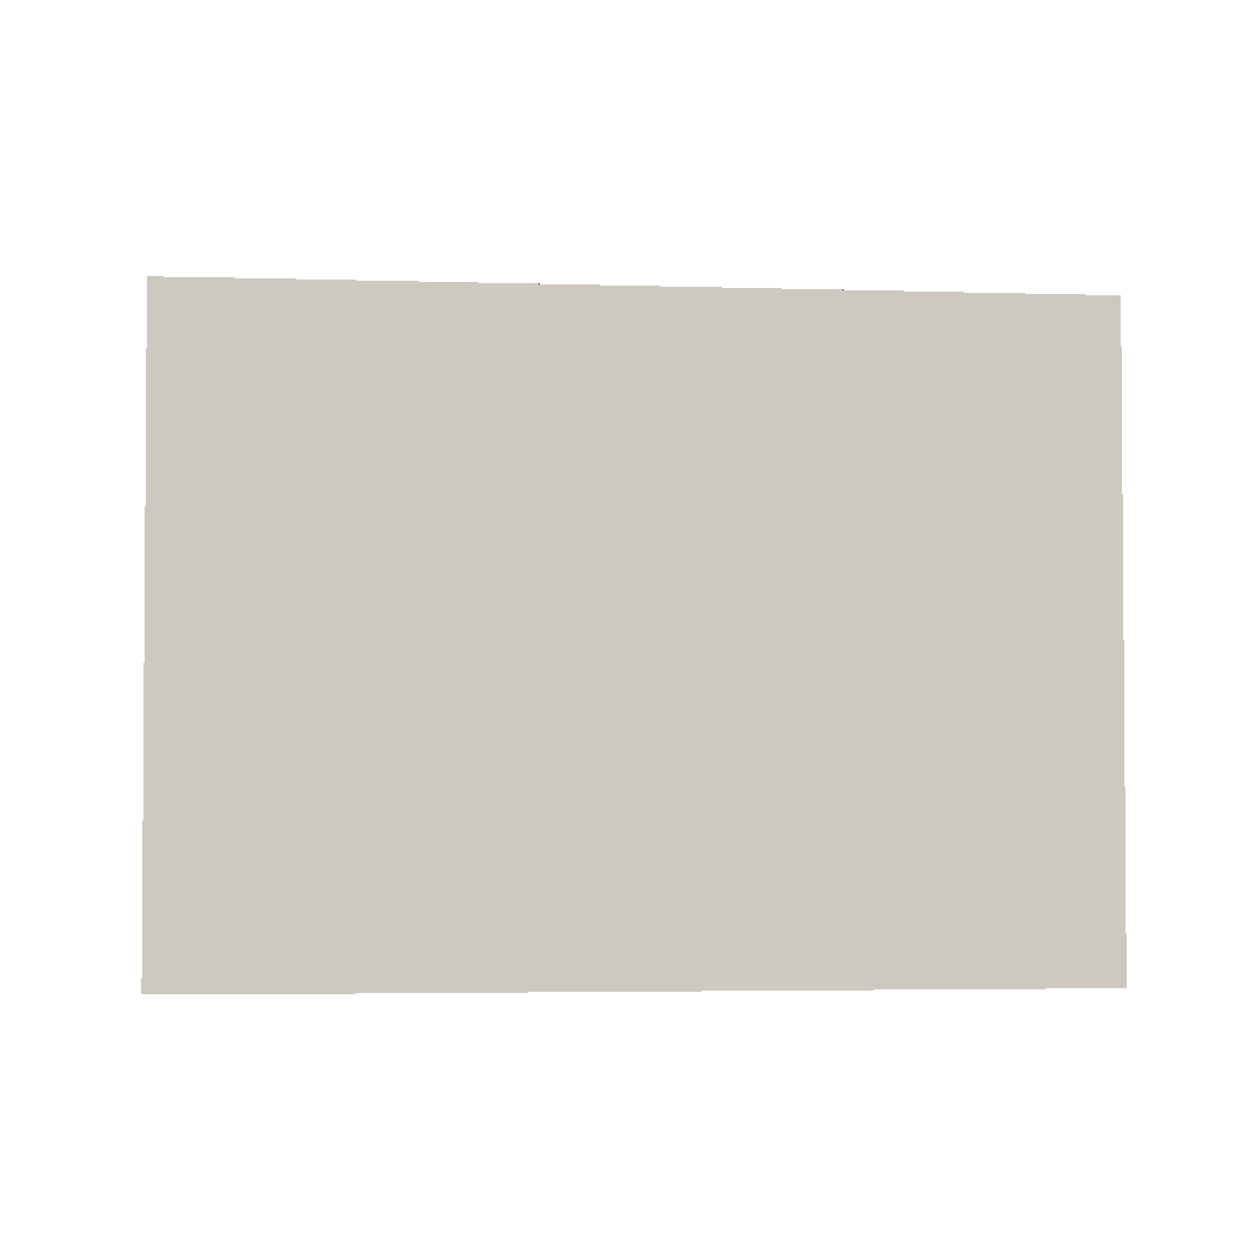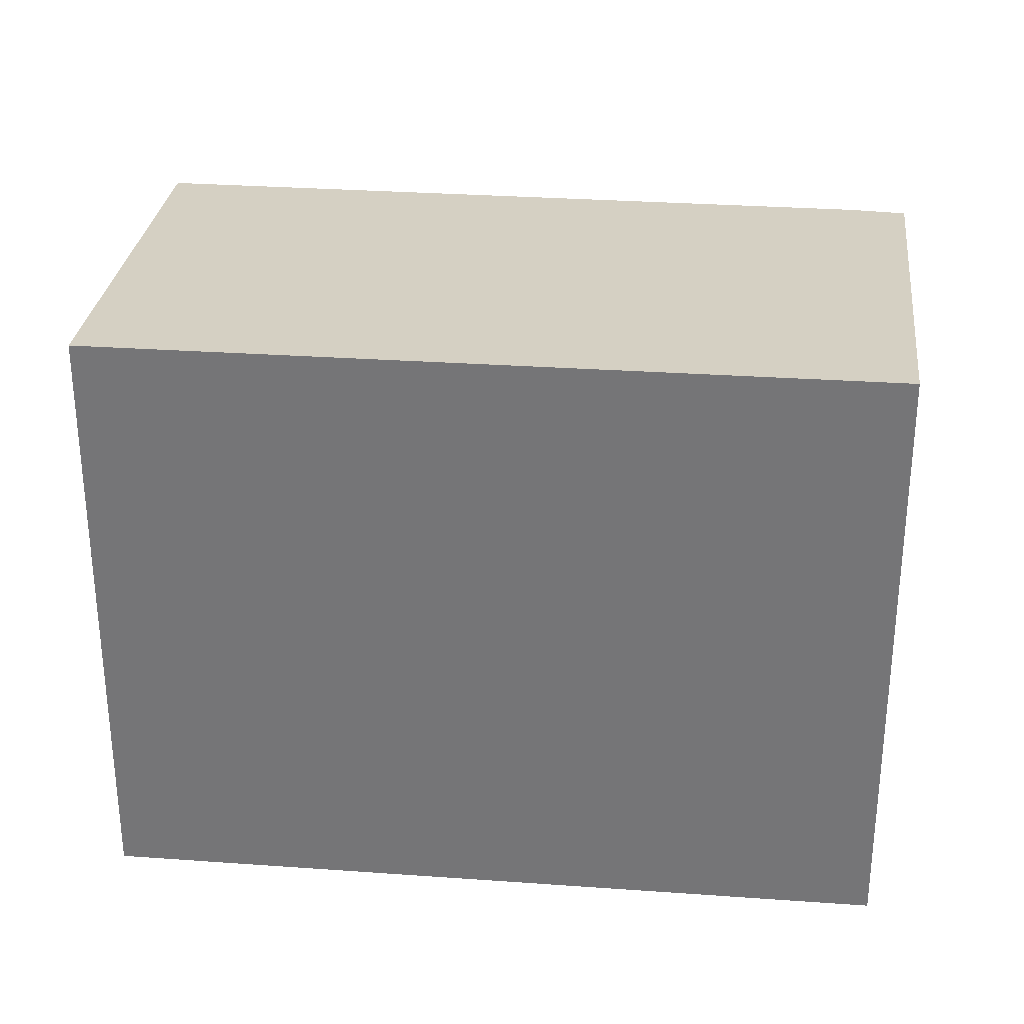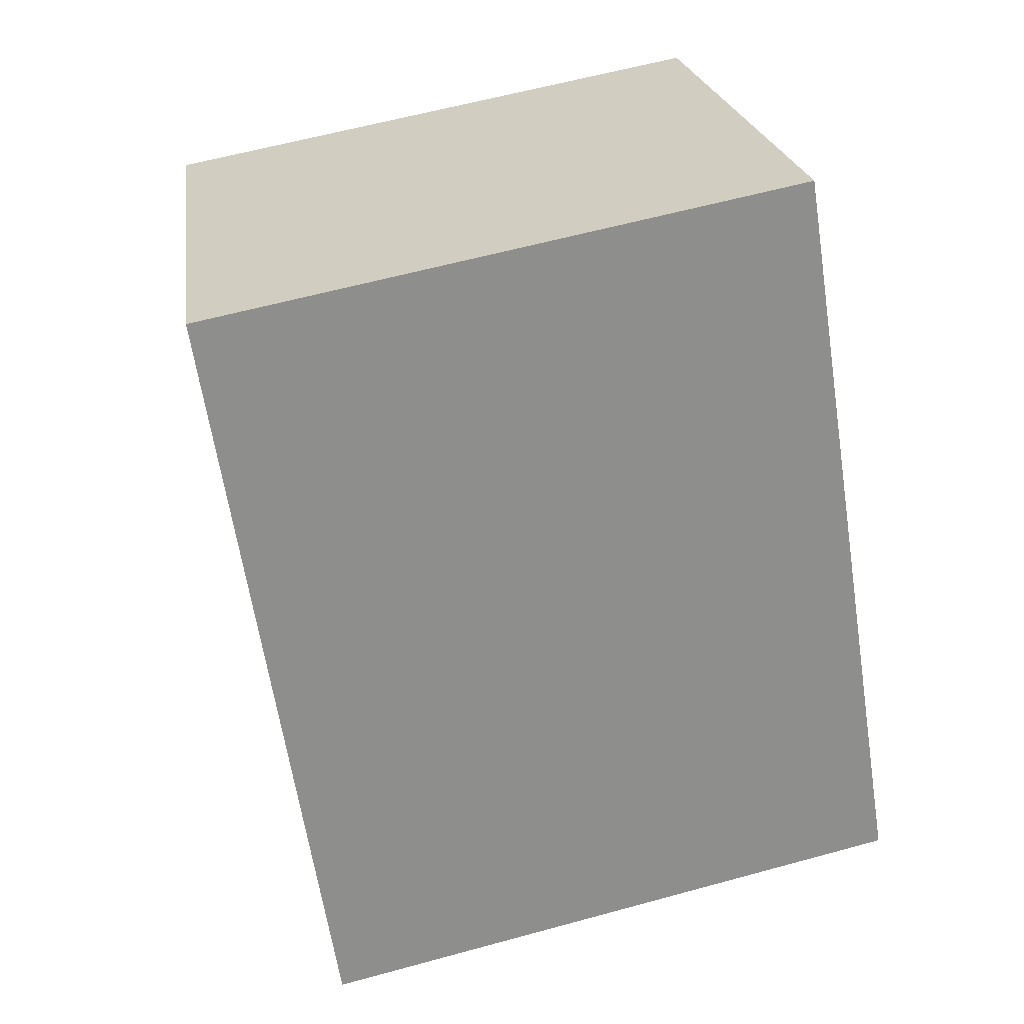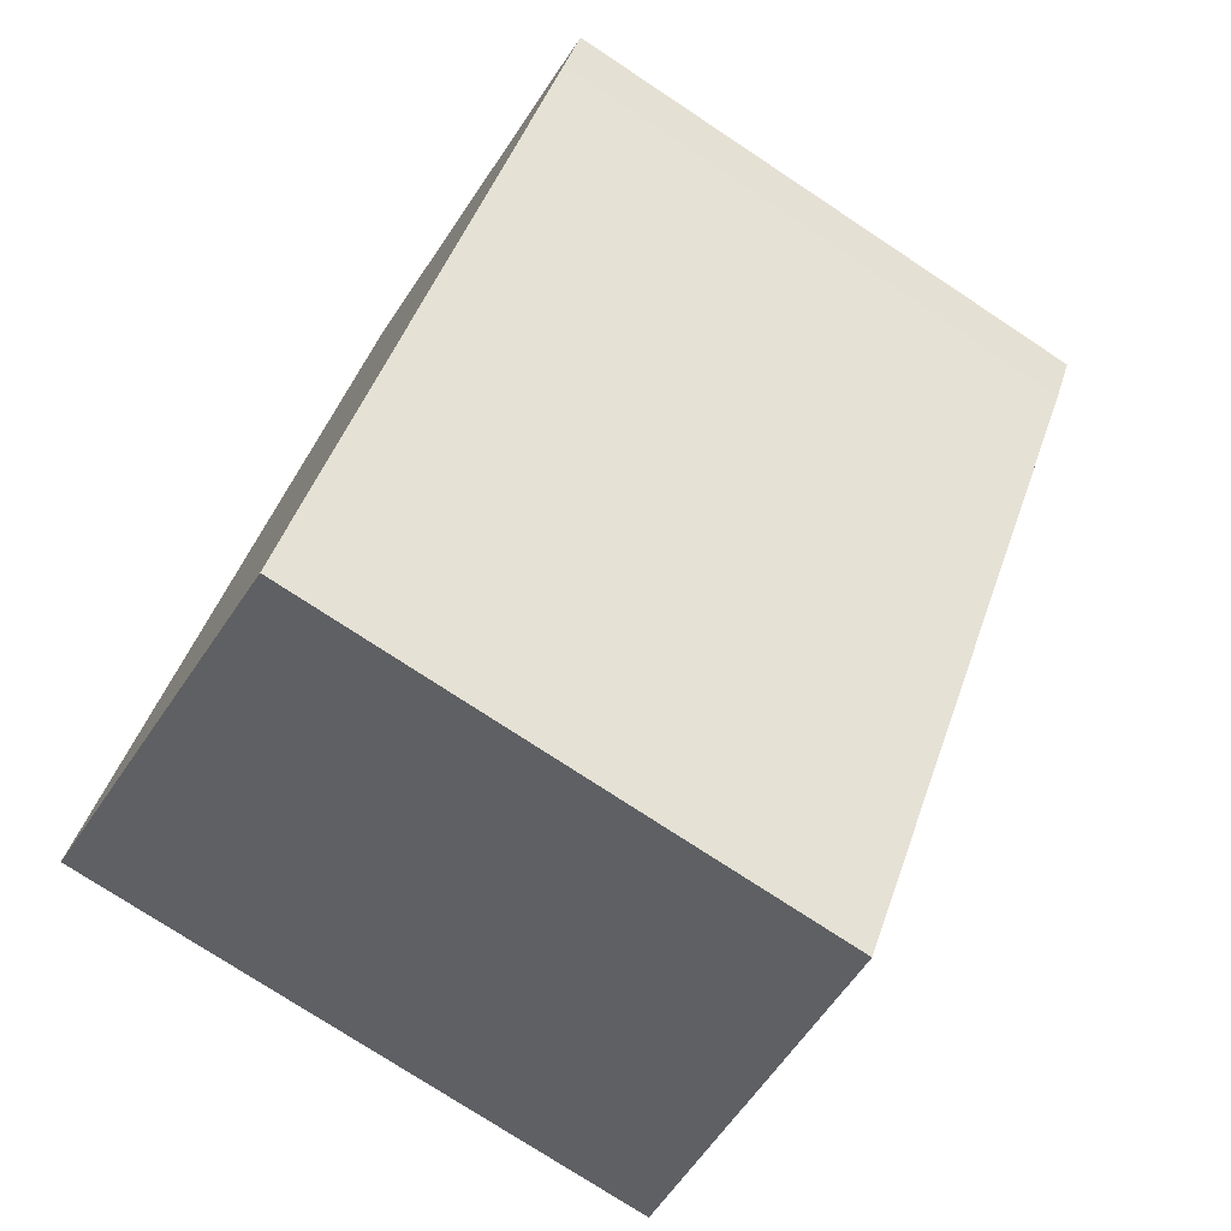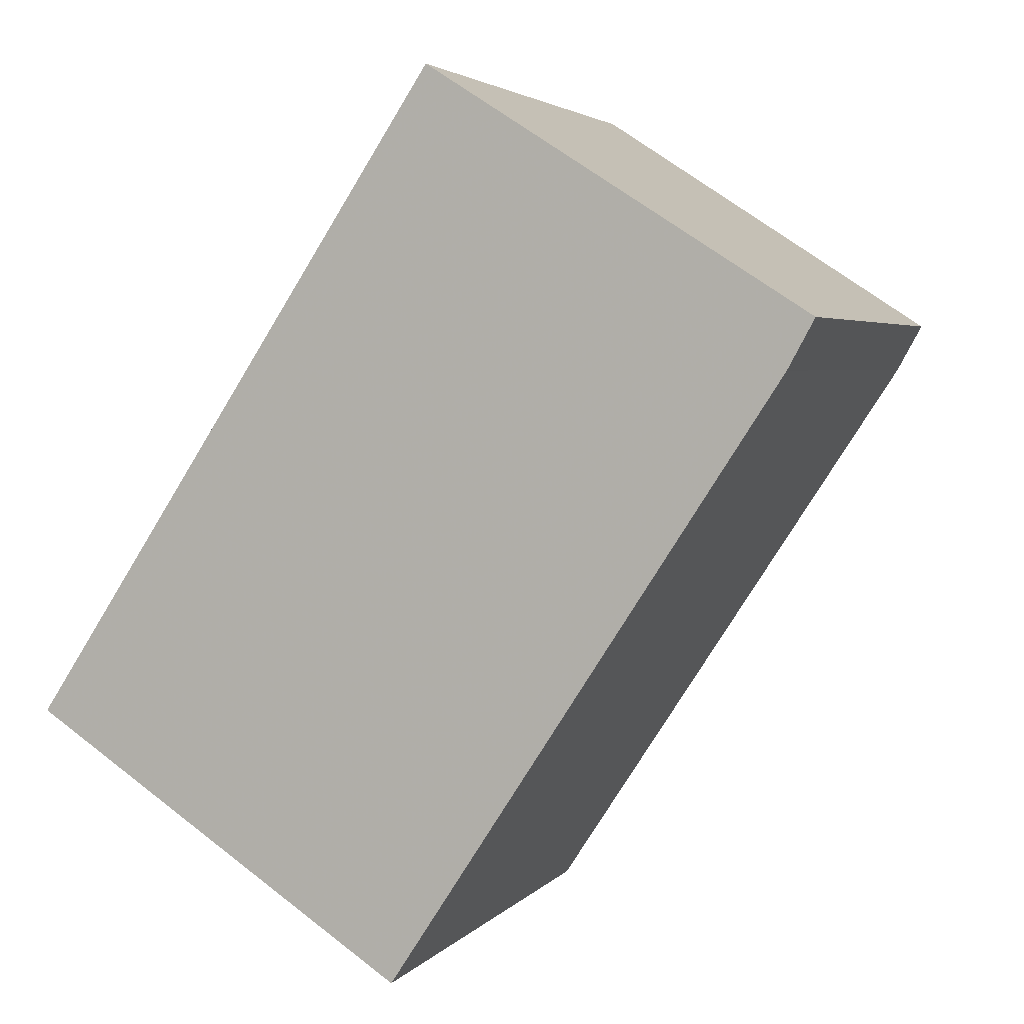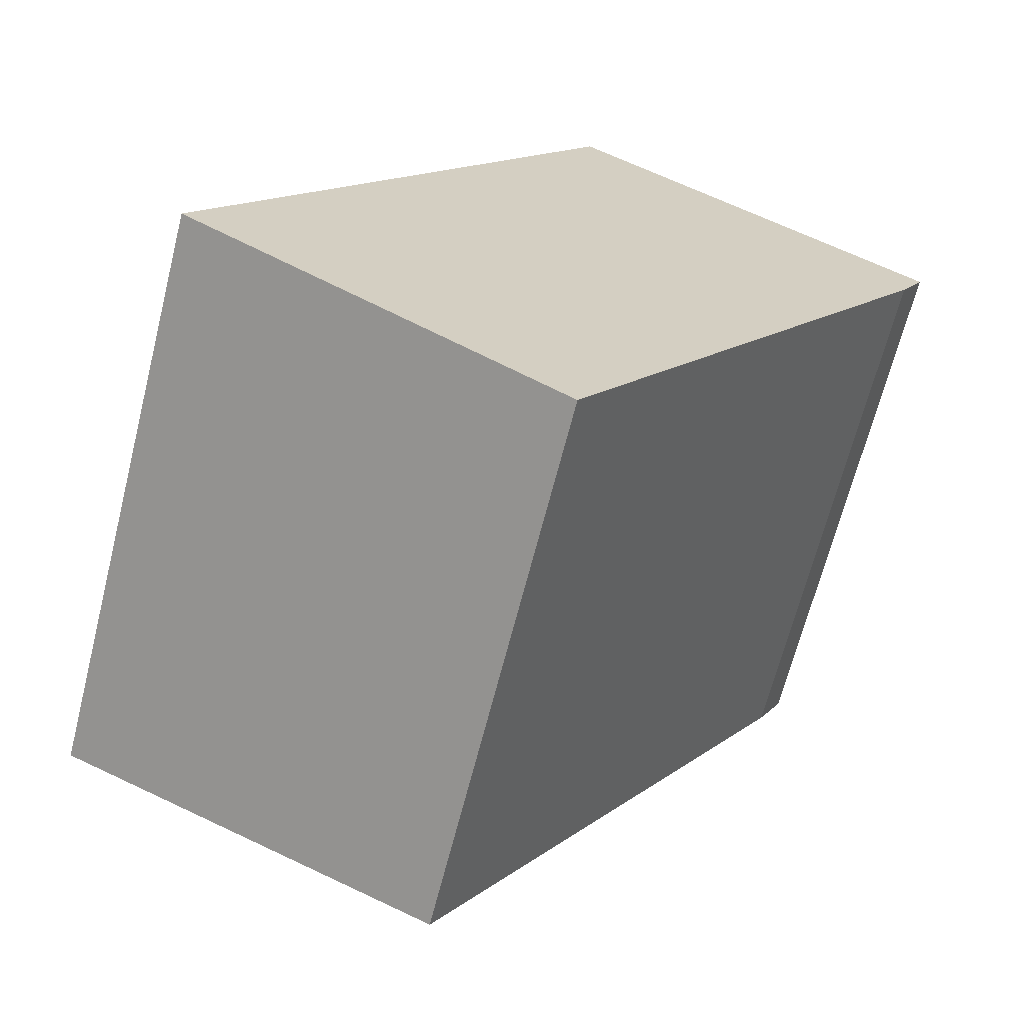
<metadata>
{"format":"obj","ext":"obj","renderer":"f3d","projection":"perspective","resolution":1024,"background":"white","views":[{"elev":-2.8,"azim":-62.2,"up":"+Z"},{"elev":32.6,"azim":129.0,"up":"+Z"},{"elev":59.6,"azim":74.2,"up":"+Y"},{"elev":-75.0,"azim":-123.5,"up":"+Y"},{"elev":3.5,"azim":-160.5,"up":"+Y"},{"elev":-66.6,"azim":165.8,"up":"+Y"}]}
</metadata>
<code>
v -716.2 -1766 2.143
v -714.8 -1765 2.338
v -713.1 -1767 2.323
v -714.6 -1768 2.125
v -716.1 -1766 2.14
v -714.8 -1765 2.338
v -716.2 -1766 2.143
v -716.2 -1766 0
v -714.8 -1765 -4.441e-16
v -713.1 -1767 2.323
v -714.8 -1765 2.338
v -714.8 -1765 -4.441e-16
v -713.1 -1767 0
v -714.6 -1768 2.125
v -713.1 -1767 2.323
v -713.1 -1767 0
v -714.6 -1768 0
v -716.1 -1766 2.14
v -714.6 -1768 2.125
v -714.6 -1768 0
v -716.1 -1766 0
v -716.2 -1766 2.143
v -716.1 -1766 2.14
v -716.1 -1766 0
v -716.2 -1766 0
v -716.2 -1766 0
v -714.8 -1765 0
v -713.1 -1767 0
v -714.6 -1768 0
v -716.1 -1766 0
f 2 3 4 5 1
f 7 8 9 6
f 11 12 13 10
f 15 16 17 14
f 19 20 21 18
f 23 24 25 22
f 27 28 29 30 26

</code>
